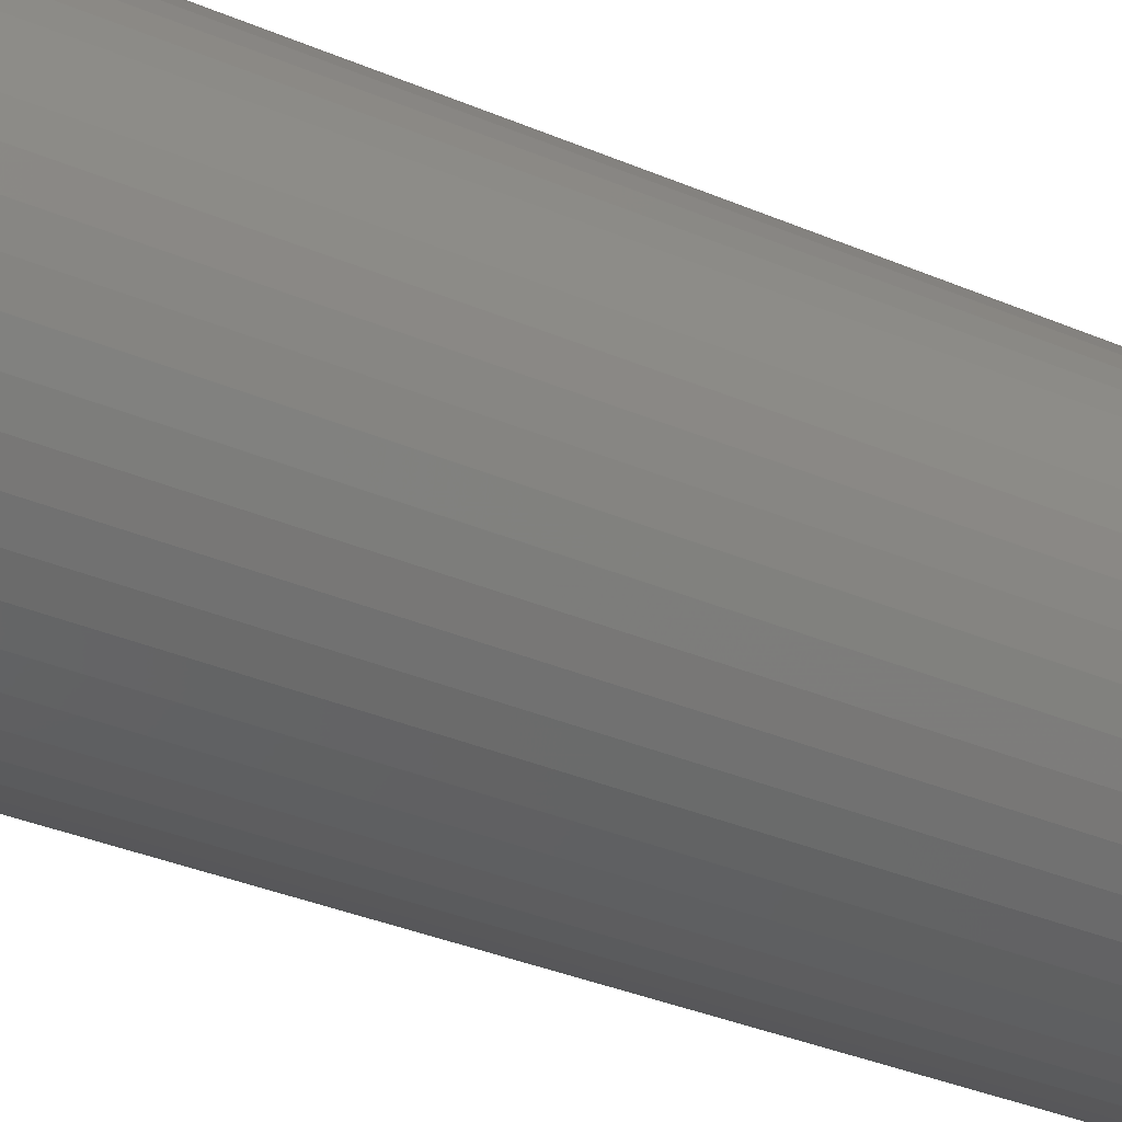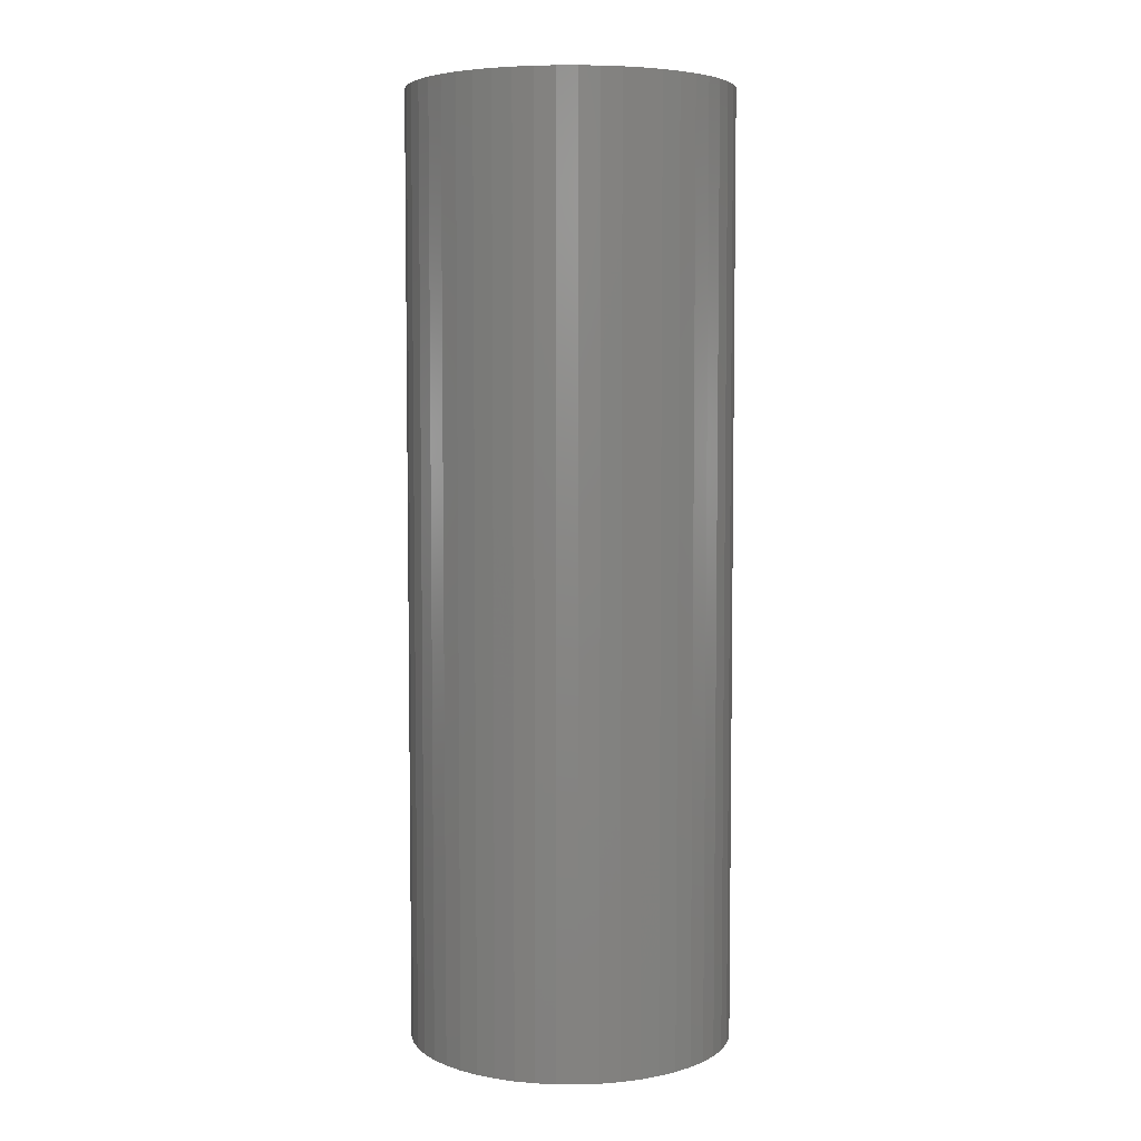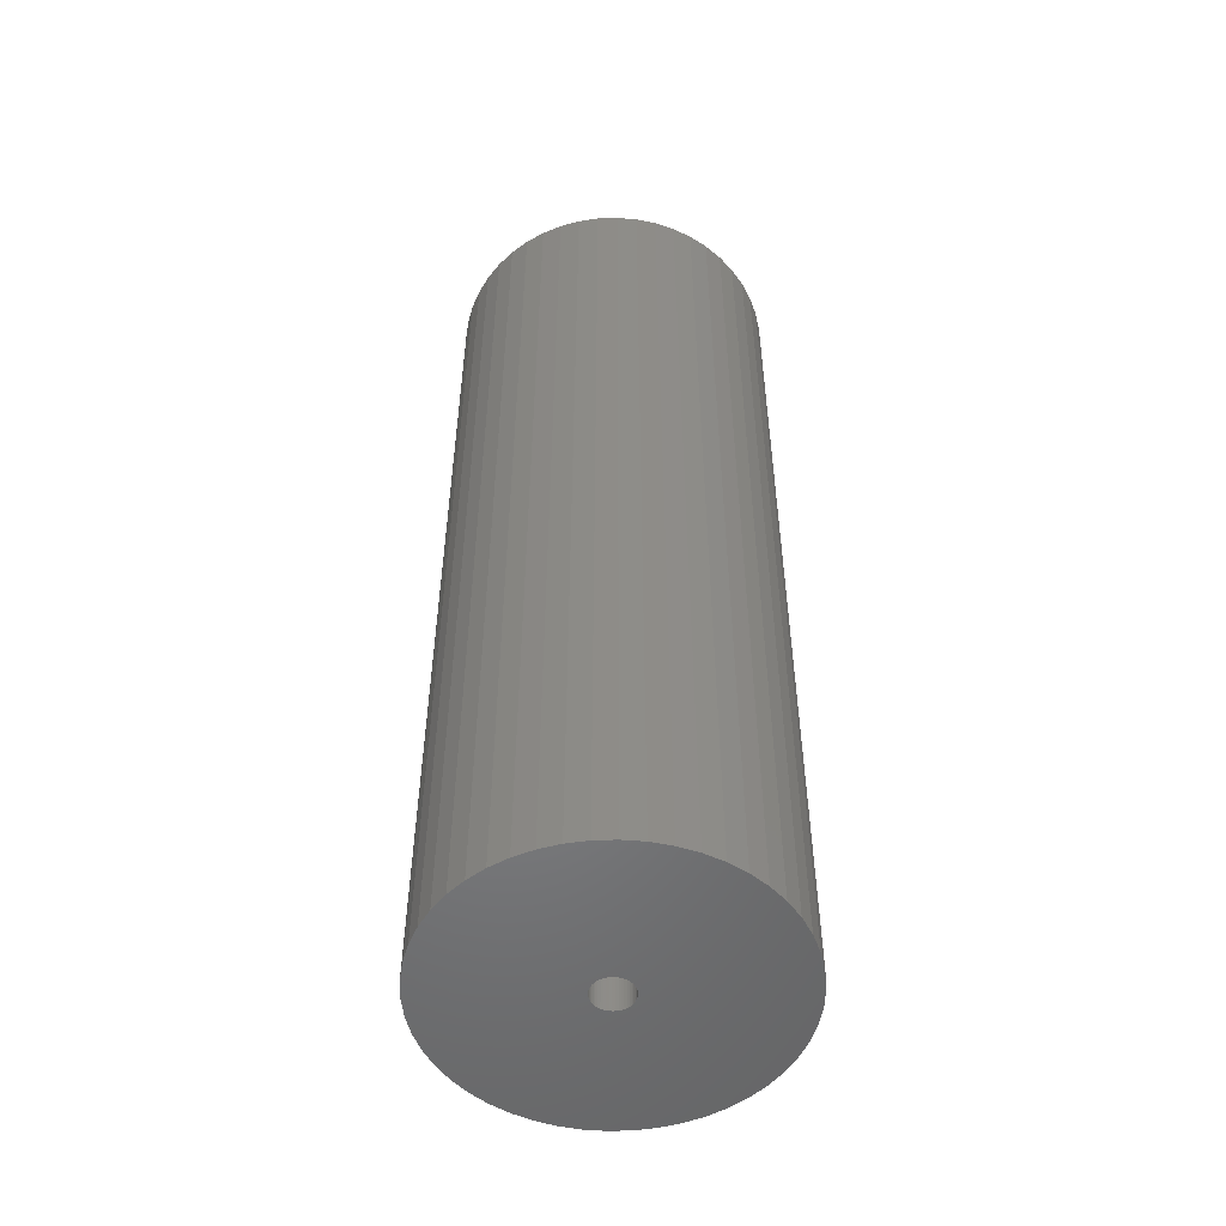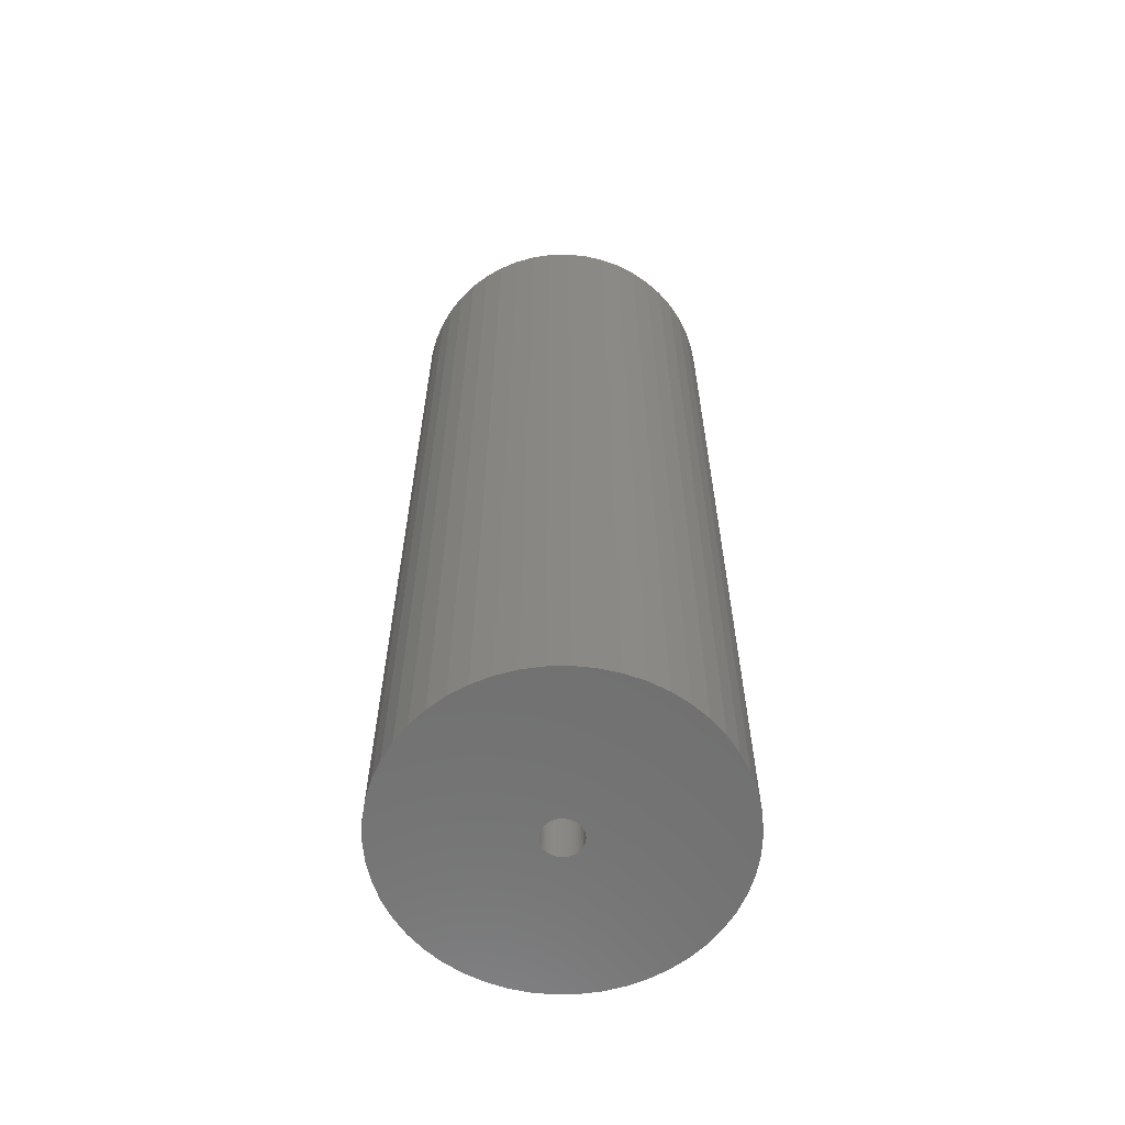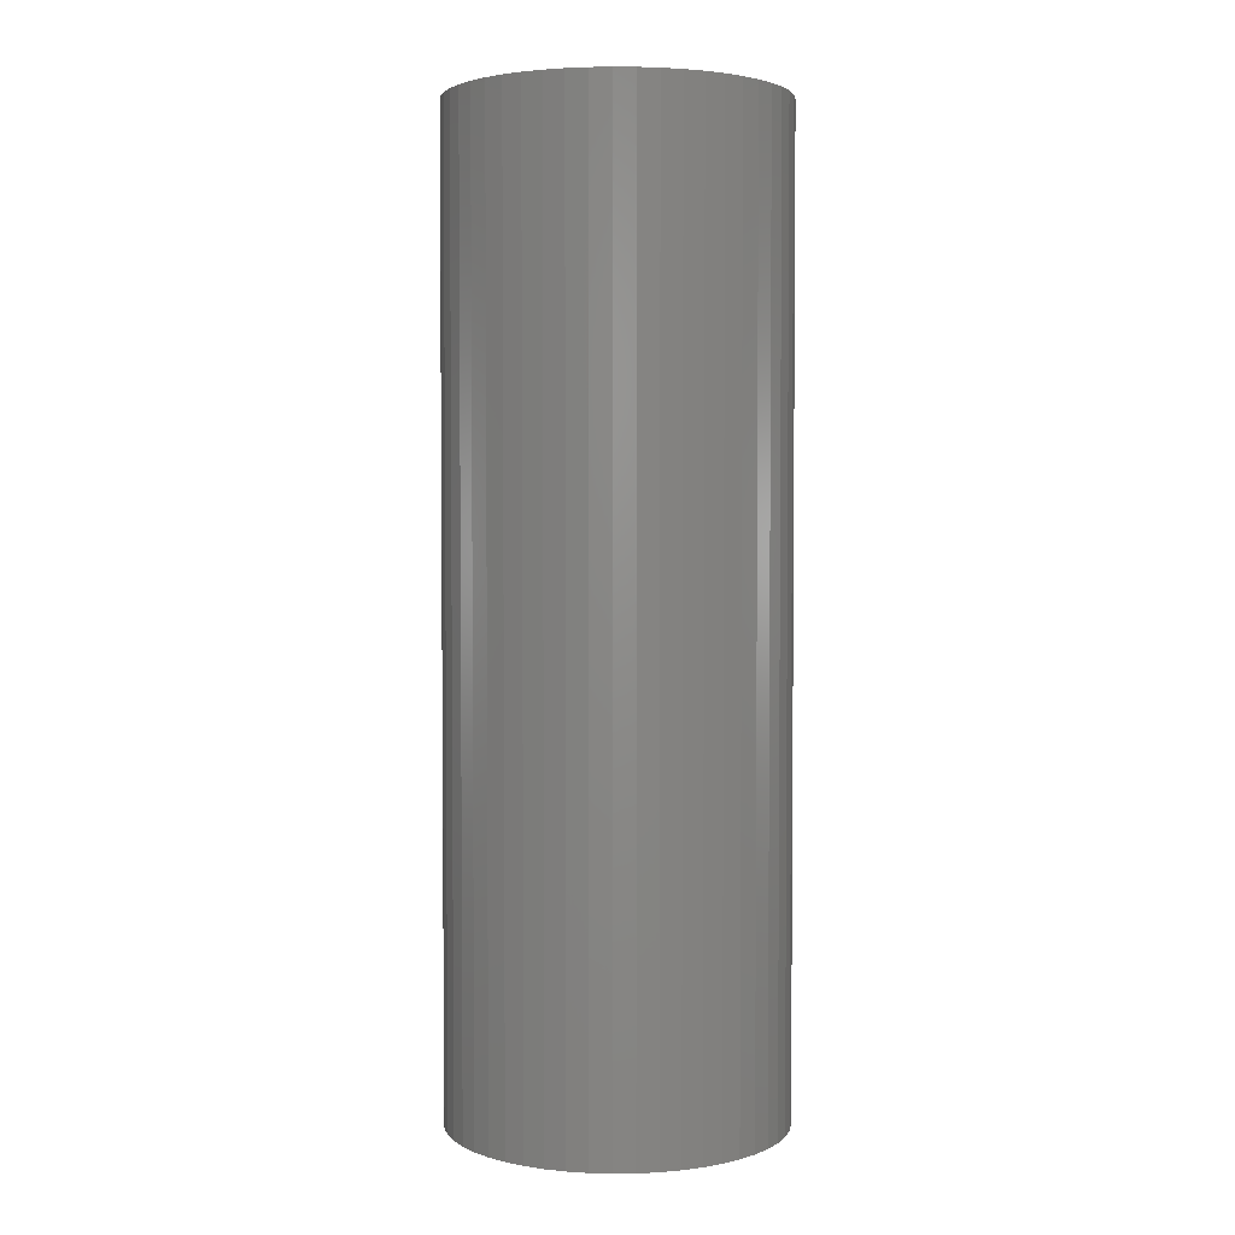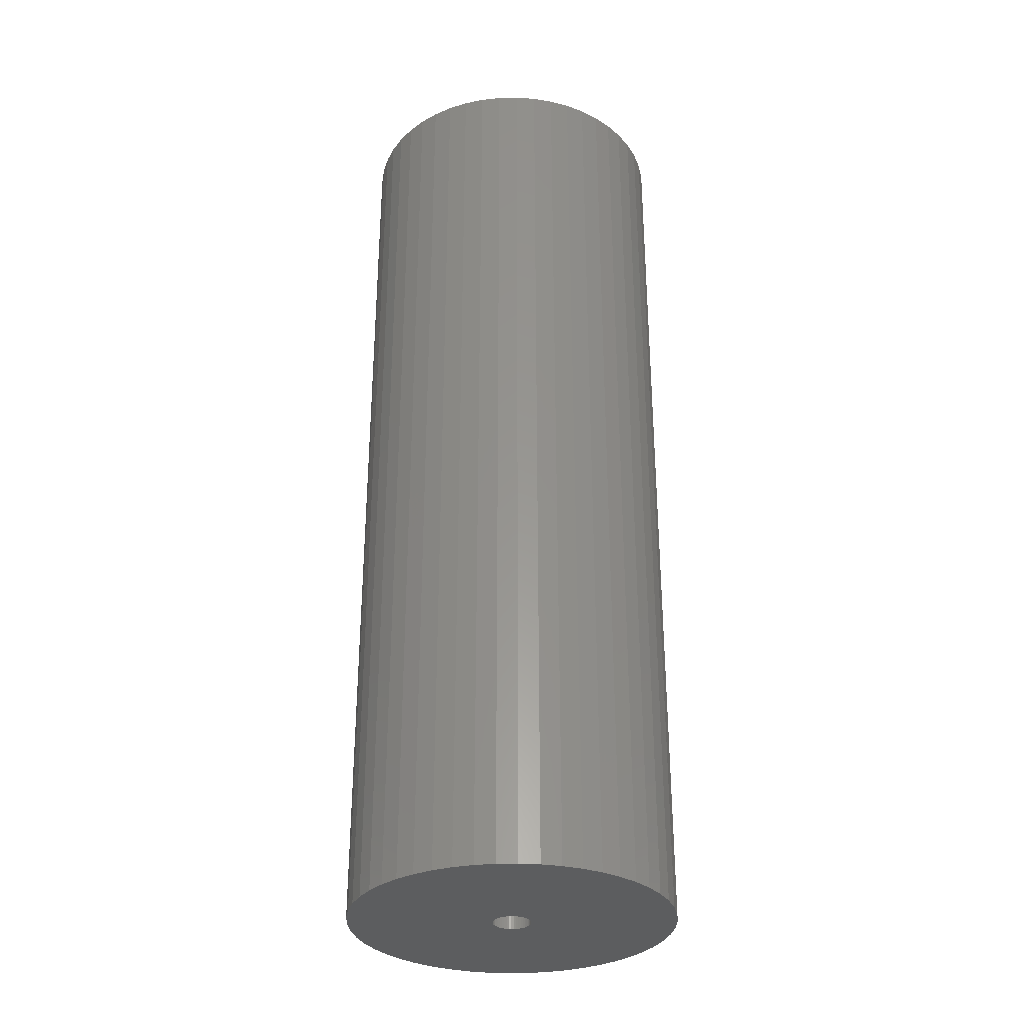
<metadata>
{"format":"stl","ext":"stl","renderer":"f3d","projection":"perspective","resolution":1024,"background":"white","views":[{"elev":-32.6,"azim":-121.2,"up":"+Y"},{"elev":5.3,"azim":-27.7,"up":"+Z"},{"elev":-52.1,"azim":124.4,"up":"+Z"},{"elev":-61.9,"azim":-142.7,"up":"+Z"},{"elev":3.1,"azim":-124.5,"up":"+Z"},{"elev":-31.5,"azim":116.8,"up":"+Z"}]}
</metadata>
<code>
# stl→obj: 200 verts, 400 faces
v 17 0 49.5
v 16.87 2.131 -49.5
v 16.87 2.131 49.5
v 17 0 -49.5
v -17 0 -49.5
v -16.87 2.131 49.5
v -16.87 2.131 -49.5
v -17 0 49.5
v 1.067 16.97 -49.5
v -1.067 16.97 49.5
v 1.067 16.97 49.5
v -1.067 16.97 -49.5
v -1.067 -16.97 -49.5
v 1.067 -16.97 49.5
v -1.067 -16.97 49.5
v 1.067 -16.97 -49.5
v 12.39 11.64 -49.5
v 10.84 13.1 49.5
v 12.39 11.64 49.5
v 10.84 13.1 -49.5
v -10.84 13.1 -49.5
v -12.39 11.64 49.5
v -10.84 13.1 49.5
v -12.39 11.64 -49.5
v -5.253 16.17 -49.5
v -7.238 15.38 49.5
v -5.253 16.17 49.5
v -7.238 15.38 -49.5
v 15.81 6.258 49.5
v 14.9 8.19 -49.5
v 14.9 8.19 49.5
v 15.81 6.258 -49.5
v 7.238 15.38 -49.5
v 5.253 16.17 49.5
v 7.238 15.38 49.5
v 5.253 16.17 -49.5
v 3.185 16.7 49.5
v 3.185 16.7 -49.5
v 9.109 14.35 -49.5
v 9.109 14.35 49.5
v -15.81 6.258 -49.5
v -14.9 8.19 49.5
v -14.9 8.19 -49.5
v -15.81 6.258 49.5
v 2 0 49.5
v 1.984 0.2507 49.5
v 16.47 4.228 49.5
v 16.87 -2.131 49.5
v 1.937 0.4974 49.5
v 1.984 -0.2507 49.5
v 1.86 0.7362 49.5
v 16.47 -4.228 49.5
v 1.753 0.9635 49.5
v 13.75 9.992 49.5
v 1.937 -0.4974 49.5
v 1.618 1.176 49.5
v 15.81 -6.258 49.5
v 1.458 1.369 49.5
v 1.86 -0.7362 49.5
v 1.275 1.541 49.5
v 14.9 -8.19 49.5
v 1.072 1.689 49.5
v 1.753 -0.9635 49.5
v 0.8516 1.81 49.5
v 13.75 -9.992 49.5
v 0.618 1.902 49.5
v 1.618 -1.176 49.5
v 12.39 -11.64 49.5
v 0.3748 1.965 49.5
v 0.1256 1.996 49.5
v -0.1256 1.996 49.5
v -0.3748 1.965 49.5
v -3.185 16.7 49.5
v -0.618 1.902 49.5
v -0.8516 1.81 49.5
v -1.072 1.689 49.5
v -9.109 14.35 49.5
v -1.275 1.541 49.5
v -1.458 1.369 49.5
v -1.618 1.176 49.5
v 1.458 -1.369 49.5
v 10.84 -13.1 49.5
v 1.275 -1.541 49.5
v 9.109 -14.35 49.5
v 1.072 -1.689 49.5
v 7.238 -15.38 49.5
v 0.8516 -1.81 49.5
v 5.253 -16.17 49.5
v 0.618 -1.902 49.5
v 3.185 -16.7 49.5
v 0.3748 -1.965 49.5
v 0.1256 -1.996 49.5
v -0.1256 -1.996 49.5
v -0.3748 -1.965 49.5
v -3.185 -16.7 49.5
v -0.618 -1.902 49.5
v -5.253 -16.17 49.5
v -0.8516 -1.81 49.5
v -7.238 -15.38 49.5
v -1.072 -1.689 49.5
v -9.109 -14.35 49.5
v -1.275 -1.541 49.5
v -10.84 -13.1 49.5
v -1.458 -1.369 49.5
v -12.39 -11.64 49.5
v -1.618 -1.176 49.5
v -13.75 -9.992 49.5
v -1.753 -0.9635 49.5
v -14.9 -8.19 49.5
v -1.86 -0.7362 49.5
v -15.81 -6.258 49.5
v -1.937 -0.4974 49.5
v -16.47 -4.228 49.5
v -1.984 -0.2507 49.5
v -16.87 -2.131 49.5
v -2 0 49.5
v -13.75 9.992 49.5
v -1.753 0.9635 49.5
v -1.86 0.7362 49.5
v -1.937 0.4974 49.5
v -16.47 4.228 49.5
v -1.984 0.2507 49.5
v -3.185 16.7 -49.5
v 2 0 -49.5
v 16.87 -2.131 -49.5
v 1.984 -0.2507 -49.5
v 16.47 -4.228 -49.5
v 1.937 -0.4974 -49.5
v 15.81 -6.258 -49.5
v 1.984 0.2507 -49.5
v 1.86 -0.7362 -49.5
v 14.9 -8.19 -49.5
v 16.47 4.228 -49.5
v 1.753 -0.9635 -49.5
v 13.75 -9.992 -49.5
v 1.937 0.4974 -49.5
v 1.618 -1.176 -49.5
v 12.39 -11.64 -49.5
v 1.458 -1.369 -49.5
v 10.84 -13.1 -49.5
v 1.86 0.7362 -49.5
v 1.275 -1.541 -49.5
v 9.109 -14.35 -49.5
v 1.072 -1.689 -49.5
v 7.238 -15.38 -49.5
v 1.753 0.9635 -49.5
v 0.8516 -1.81 -49.5
v 5.253 -16.17 -49.5
v 13.75 9.992 -49.5
v 0.618 -1.902 -49.5
v 3.185 -16.7 -49.5
v 1.618 1.176 -49.5
v 0.3748 -1.965 -49.5
v 0.1256 -1.996 -49.5
v -0.1256 -1.996 -49.5
v -0.3748 -1.965 -49.5
v -3.185 -16.7 -49.5
v -0.618 -1.902 -49.5
v -5.253 -16.17 -49.5
v -0.8516 -1.81 -49.5
v -7.238 -15.38 -49.5
v -1.072 -1.689 -49.5
v -9.109 -14.35 -49.5
v -1.275 -1.541 -49.5
v -10.84 -13.1 -49.5
v -1.458 -1.369 -49.5
v -12.39 -11.64 -49.5
v -1.618 -1.176 -49.5
v 1.458 1.369 -49.5
v 1.275 1.541 -49.5
v 1.072 1.689 -49.5
v 0.8516 1.81 -49.5
v 0.618 1.902 -49.5
v 0.3748 1.965 -49.5
v 0.1256 1.996 -49.5
v -0.1256 1.996 -49.5
v -0.3748 1.965 -49.5
v -0.618 1.902 -49.5
v -0.8516 1.81 -49.5
v -1.072 1.689 -49.5
v -9.109 14.35 -49.5
v -1.275 1.541 -49.5
v -1.458 1.369 -49.5
v -1.618 1.176 -49.5
v -13.75 9.992 -49.5
v -1.753 0.9635 -49.5
v -1.86 0.7362 -49.5
v -1.937 0.4974 -49.5
v -16.47 4.228 -49.5
v -1.984 0.2507 -49.5
v -2 0 -49.5
v -13.75 -9.992 -49.5
v -1.753 -0.9635 -49.5
v -14.9 -8.19 -49.5
v -1.86 -0.7362 -49.5
v -15.81 -6.258 -49.5
v -1.937 -0.4974 -49.5
v -16.47 -4.228 -49.5
v -1.984 -0.2507 -49.5
v -16.87 -2.131 -49.5
f 1 2 3
f 2 1 4
f 5 6 7
f 6 5 8
f 9 10 11
f 10 9 12
f 13 14 15
f 14 13 16
f 17 18 19
f 18 17 20
f 21 22 23
f 22 21 24
f 25 26 27
f 26 25 28
f 29 30 31
f 30 29 32
f 33 34 35
f 34 33 36
f 36 37 34
f 37 36 38
f 39 35 40
f 35 39 33
f 41 42 43
f 42 41 44
f 45 1 3
f 46 3 47
f 1 45 48
f 49 47 29
f 50 48 45
f 51 29 31
f 48 50 52
f 53 31 54
f 55 52 50
f 56 54 19
f 52 55 57
f 58 19 18
f 59 57 55
f 60 18 40
f 57 59 61
f 62 40 35
f 63 61 59
f 64 35 34
f 61 63 65
f 66 34 37
f 67 65 63
f 65 67 68
f 3 46 45
f 47 49 46
f 29 51 49
f 31 53 51
f 54 56 53
f 19 58 56
f 18 60 58
f 40 62 60
f 69 37 11
f 35 64 62
f 34 66 64
f 37 69 66
f 11 70 69
f 11 71 70
f 10 71 11
f 71 10 72
f 73 72 10
f 72 73 74
f 27 74 73
f 74 27 75
f 26 75 27
f 75 26 76
f 77 76 26
f 76 77 78
f 23 78 77
f 78 23 79
f 22 79 23
f 79 22 80
f 81 68 67
f 68 81 82
f 83 82 81
f 82 83 84
f 85 84 83
f 84 85 86
f 87 86 85
f 86 87 88
f 89 88 87
f 88 89 90
f 91 90 89
f 90 91 14
f 92 14 91
f 93 14 92
f 15 93 94
f 95 94 96
f 97 96 98
f 93 15 14
f 99 98 100
f 101 100 102
f 103 102 104
f 105 104 106
f 107 106 108
f 109 108 110
f 111 110 112
f 113 112 114
f 115 114 116
f 117 80 22
f 94 95 15
f 80 117 118
f 96 97 95
f 42 118 117
f 98 99 97
f 118 42 119
f 100 101 99
f 44 119 42
f 102 103 101
f 119 44 120
f 104 105 103
f 121 120 44
f 106 107 105
f 120 121 122
f 108 109 107
f 6 122 121
f 110 111 109
f 122 6 116
f 112 113 111
f 8 116 6
f 114 115 113
f 116 8 115
f 12 73 10
f 73 12 123
f 124 4 125
f 126 125 127
f 4 124 2
f 128 127 129
f 130 2 124
f 131 129 132
f 2 130 133
f 134 132 135
f 136 133 130
f 137 135 138
f 133 136 32
f 139 138 140
f 141 32 136
f 142 140 143
f 32 141 30
f 144 143 145
f 146 30 141
f 147 145 148
f 30 146 149
f 150 148 151
f 152 149 146
f 149 152 17
f 125 126 124
f 127 128 126
f 129 131 128
f 132 134 131
f 135 137 134
f 138 139 137
f 140 142 139
f 143 144 142
f 153 151 16
f 145 147 144
f 148 150 147
f 151 153 150
f 16 154 153
f 16 155 154
f 13 155 16
f 155 13 156
f 157 156 13
f 156 157 158
f 159 158 157
f 158 159 160
f 161 160 159
f 160 161 162
f 163 162 161
f 162 163 164
f 165 164 163
f 164 165 166
f 167 166 165
f 166 167 168
f 169 17 152
f 17 169 20
f 170 20 169
f 20 170 39
f 171 39 170
f 39 171 33
f 172 33 171
f 33 172 36
f 173 36 172
f 36 173 38
f 174 38 173
f 38 174 9
f 175 9 174
f 176 9 175
f 12 176 177
f 123 177 178
f 25 178 179
f 176 12 9
f 28 179 180
f 181 180 182
f 21 182 183
f 24 183 184
f 185 184 186
f 43 186 187
f 41 187 188
f 189 188 190
f 7 190 191
f 192 168 167
f 177 123 12
f 168 192 193
f 178 25 123
f 194 193 192
f 179 28 25
f 193 194 195
f 180 181 28
f 196 195 194
f 182 21 181
f 195 196 197
f 183 24 21
f 198 197 196
f 184 185 24
f 197 198 199
f 186 43 185
f 200 199 198
f 187 41 43
f 199 200 191
f 188 189 41
f 5 191 200
f 190 7 189
f 191 5 7
f 16 90 14
f 90 16 151
f 47 32 29
f 32 47 133
f 3 133 47
f 133 3 2
f 54 17 19
f 17 54 149
f 31 149 54
f 149 31 30
f 38 11 37
f 11 38 9
f 20 40 18
f 40 20 39
f 43 117 185
f 117 43 42
f 185 22 24
f 22 185 117
f 189 44 41
f 44 189 121
f 7 121 189
f 121 7 6
f 28 77 26
f 77 28 181
f 181 23 77
f 23 181 21
f 123 27 73
f 27 123 25
f 48 4 1
f 4 48 125
f 61 129 57
f 129 61 132
f 167 103 105
f 103 167 165
f 194 111 196
f 111 194 109
f 192 109 194
f 109 192 107
f 145 84 86
f 84 145 143
f 57 127 52
f 127 57 129
f 167 107 192
f 107 167 105
f 198 115 200
f 115 198 113
f 200 8 5
f 8 200 115
f 196 113 198
f 113 196 111
f 140 68 82
f 68 140 138
f 148 86 88
f 86 148 145
f 151 88 90
f 88 151 148
f 52 125 48
f 125 52 127
f 65 132 61
f 132 65 135
f 68 135 65
f 135 68 138
f 157 15 95
f 15 157 13
f 159 95 97
f 95 159 157
f 161 97 99
f 97 161 159
f 165 101 103
f 101 165 163
f 163 99 101
f 99 163 161
f 143 82 84
f 82 143 140
f 124 46 130
f 46 124 45
f 116 190 122
f 190 116 191
f 176 70 71
f 70 176 175
f 154 93 92
f 93 154 155
f 170 58 60
f 58 170 169
f 183 78 79
f 78 183 182
f 179 74 75
f 74 179 178
f 141 53 146
f 53 141 51
f 130 49 136
f 49 130 46
f 173 64 66
f 64 173 172
f 171 60 62
f 60 171 170
f 119 186 118
f 186 119 187
f 118 184 80
f 184 118 186
f 120 187 119
f 187 120 188
f 180 75 76
f 75 180 179
f 178 72 74
f 72 178 177
f 136 51 141
f 51 136 49
f 152 58 169
f 58 152 56
f 146 56 152
f 56 146 53
f 174 66 69
f 66 174 173
f 175 69 70
f 69 175 174
f 172 62 64
f 62 172 171
f 122 188 120
f 188 122 190
f 177 71 72
f 71 177 176
f 126 45 124
f 45 126 50
f 128 50 126
f 50 128 55
f 158 98 96
f 98 158 160
f 108 195 110
f 195 108 193
f 144 87 85
f 87 144 147
f 147 89 87
f 89 147 150
f 80 183 79
f 183 80 184
f 182 76 78
f 76 182 180
f 134 59 131
f 59 134 63
f 110 197 112
f 197 110 195
f 142 85 83
f 85 142 144
f 150 91 89
f 91 150 153
f 153 92 91
f 92 153 154
f 137 63 134
f 63 137 67
f 139 67 137
f 67 139 81
f 131 55 128
f 55 131 59
f 155 94 93
f 94 155 156
f 160 100 98
f 100 160 162
f 156 96 94
f 96 156 158
f 104 168 106
f 168 104 166
f 106 193 108
f 193 106 168
f 112 199 114
f 199 112 197
f 114 191 116
f 191 114 199
f 139 83 81
f 83 139 142
f 164 104 102
f 104 164 166
f 162 102 100
f 102 162 164

</code>
